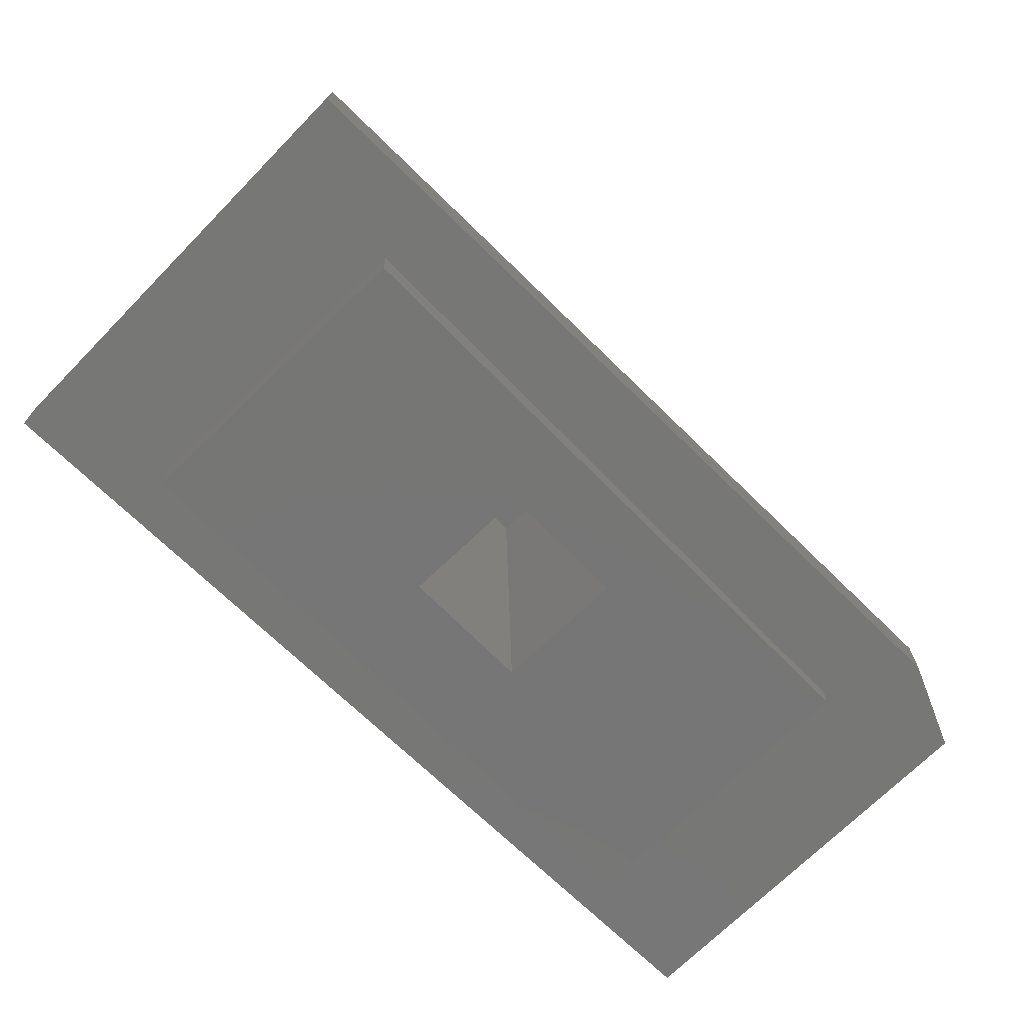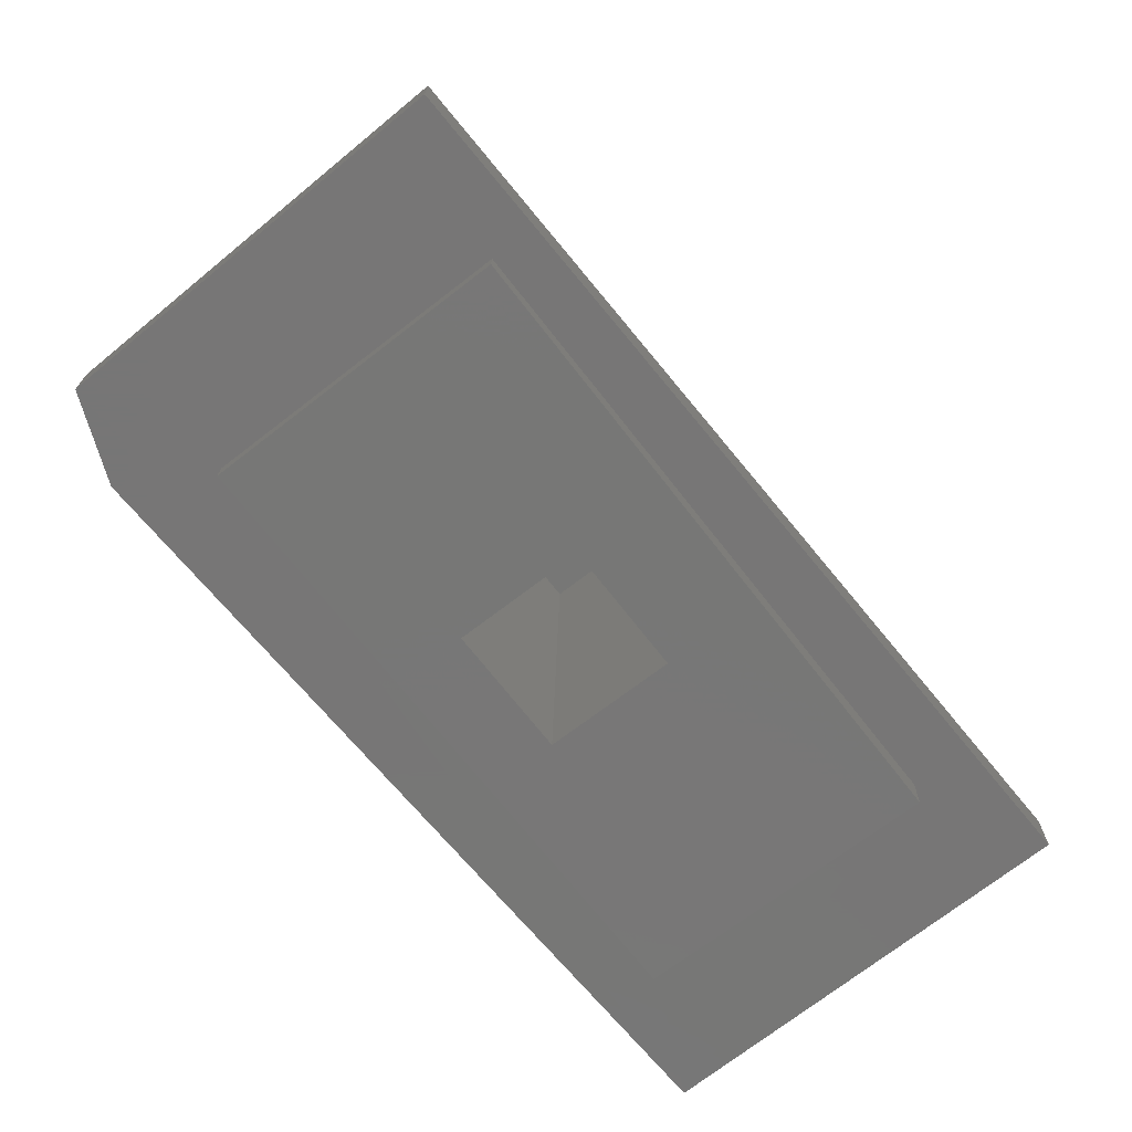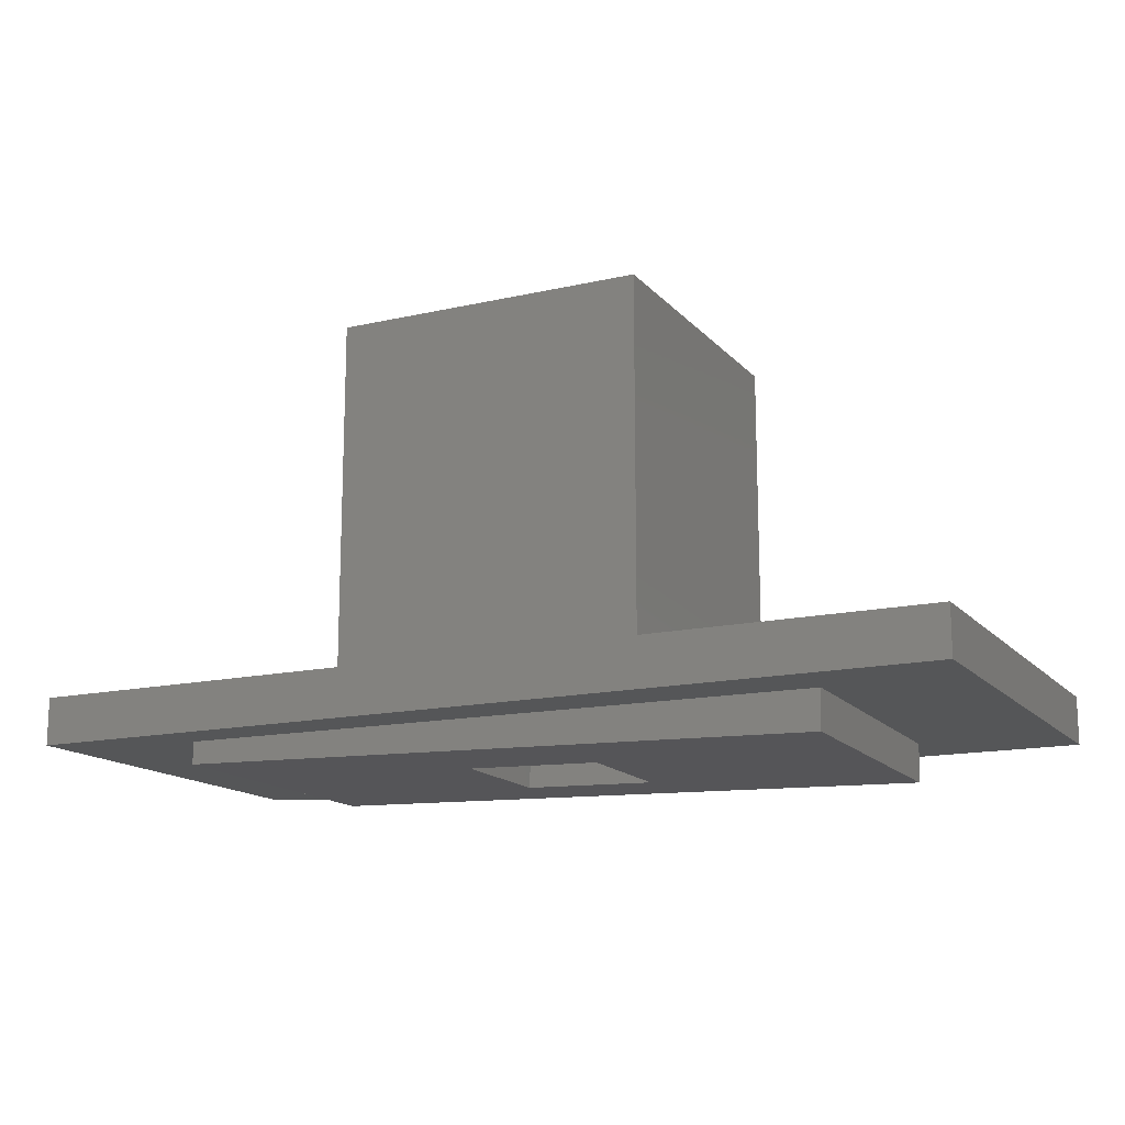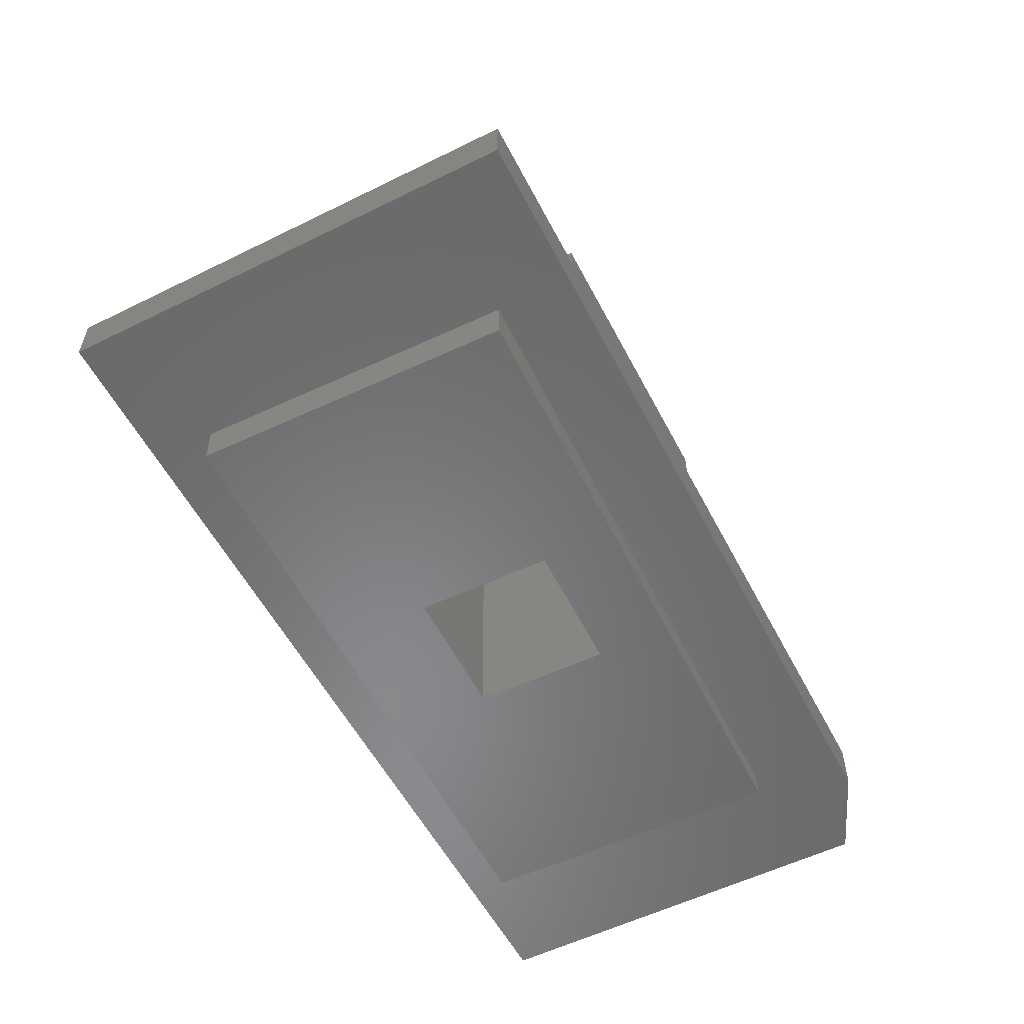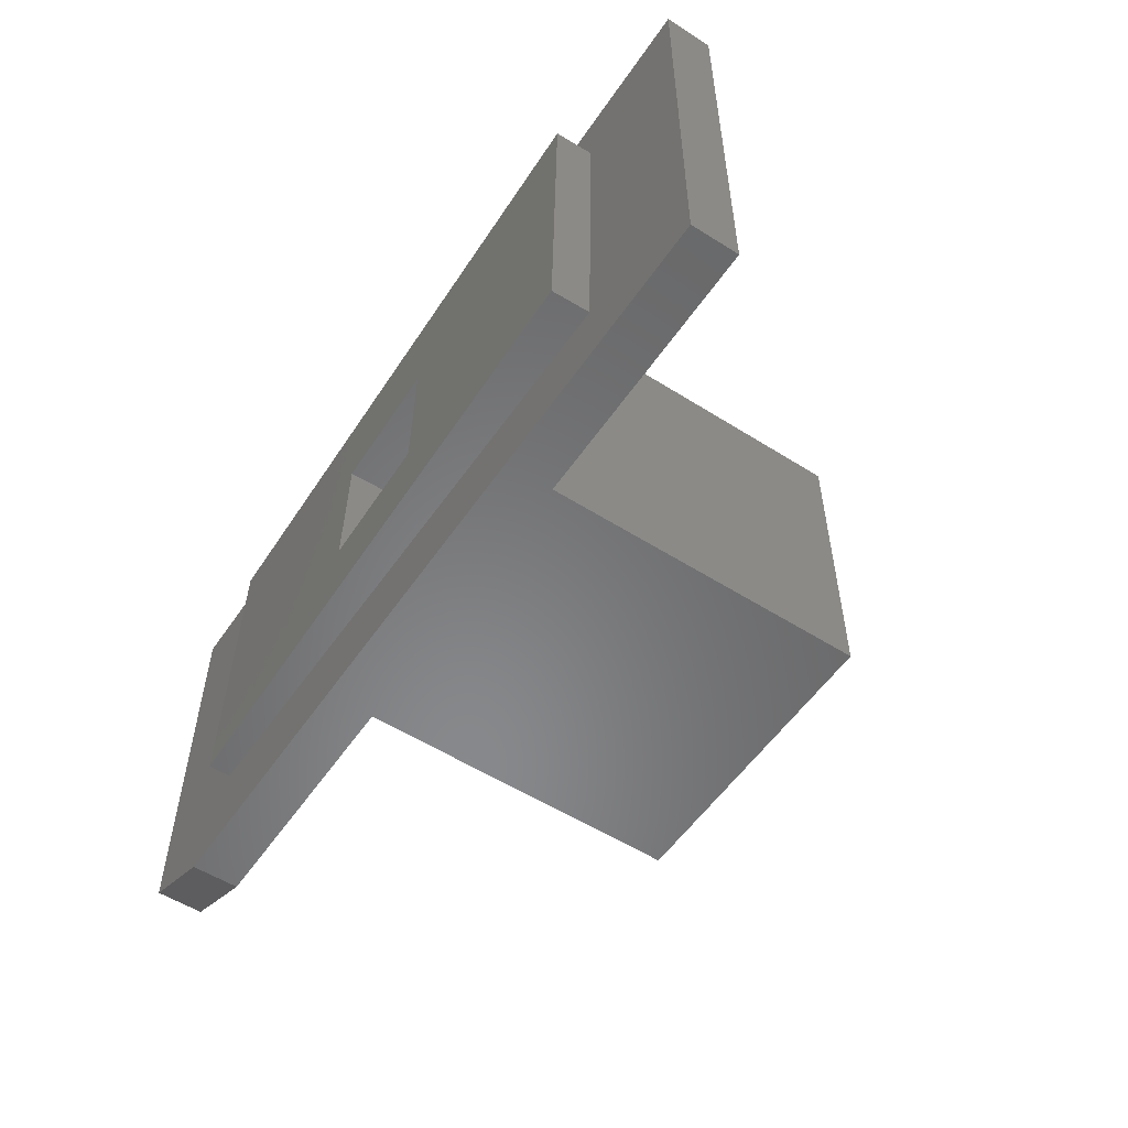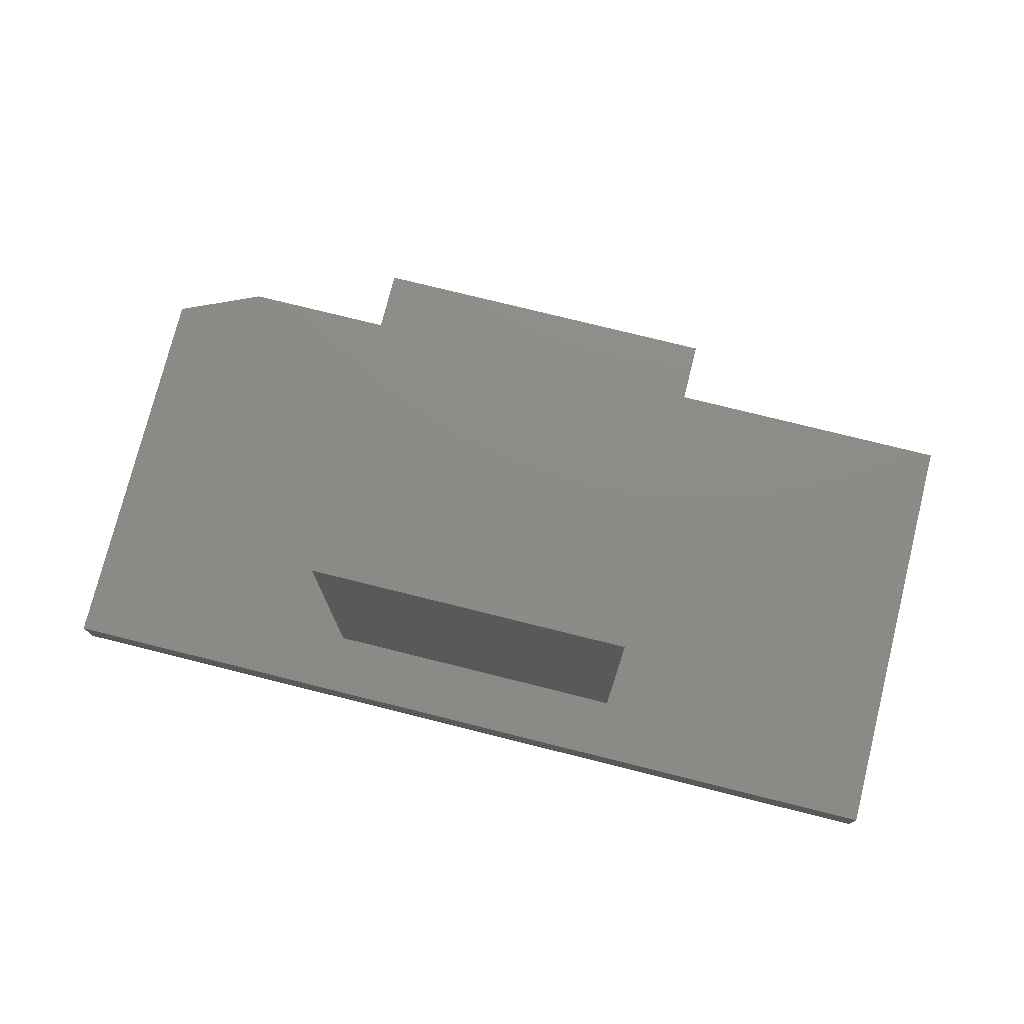
<metadata>
{"format":"stl","ext":"stl","renderer":"f3d","projection":"perspective","resolution":1024,"background":"white","views":[{"elev":-69.6,"azim":-44.5,"up":"+Z"},{"elev":-69.0,"azim":129.3,"up":"+Z"},{"elev":-14.8,"azim":-153.9,"up":"+Z"},{"elev":-56.2,"azim":-62.7,"up":"+Z"},{"elev":-54.9,"azim":-123.8,"up":"+Y"},{"elev":75.8,"azim":-166.0,"up":"+Z"}]}
</metadata>
<code>
# stl→obj: 34 verts, 64 faces
v 0.32 0.2344 -0.06515
v 0.4293 0.2371 -0.06247
v 0.3121 0.2344 0.2577
v 0.4214 0.2371 0.2604
v 0.432 0.1277 -0.0624
v 0.4241 0.1277 0.2605
v 0.3227 0.125 -0.06509
v 0.3148 0.125 0.2578
v 0.6333 0.3253 -0.05746
v 0.1101 0.3125 -0.0703
v 0.1164 0.05912 -0.07015
v 0.6395 0.07197 -0.05731
v 0 0 0
v 0.6797 0 0
v 0.5078 0.05469 0
v 0.75 0.03125 0
v 0.5078 0.3125 0
v 0.75 0.3632 0
v 0.25 0.3125 0
v 0 0.3632 0
v 0.25 0.05469 0
v 0.25 0.3125 0.2969
v 0.25 0.05469 0.2969
v 0.5078 0.3125 0.2969
v 0.5078 0.05469 0.2969
v 0.1094 0.3125 -0.03906
v 0.6328 0.3253 -0.03906
v 0.639 0.07197 -0.03906
v 0.1156 0.05912 -0.03891
v 0 0 -0.03906
v 0 0.3632 -0.03906
v 0.75 0.03125 -0.03906
v 0.6797 0 -0.03906
v 0.75 0.3632 -0.03906
f 1 2 3
f 3 2 4
f 2 5 4
f 4 5 6
f 5 7 6
f 6 7 8
f 7 1 8
f 8 1 3
f 9 2 10
f 10 2 1
f 10 1 11
f 11 1 7
f 11 7 12
f 12 7 5
f 12 5 9
f 9 5 2
f 3 4 8
f 8 4 6
f 13 14 15
f 15 14 16
f 15 16 17
f 17 16 18
f 17 18 19
f 19 18 20
f 19 20 21
f 21 20 13
f 21 13 15
f 19 21 22
f 22 21 23
f 17 19 24
f 24 19 22
f 15 17 25
f 25 17 24
f 21 15 23
f 23 15 25
f 23 25 22
f 22 25 24
f 10 26 9
f 9 26 27
f 9 27 12
f 12 27 28
f 12 28 11
f 11 28 29
f 30 31 26
f 30 26 29
f 30 29 28
f 30 28 32
f 30 32 33
f 28 27 32
f 32 27 34
f 27 26 34
f 34 26 31
f 11 29 10
f 10 29 26
f 32 34 16
f 16 34 18
f 30 33 13
f 13 33 14
f 16 14 32
f 32 14 33
f 31 30 20
f 20 30 13
f 34 31 18
f 18 31 20

</code>
